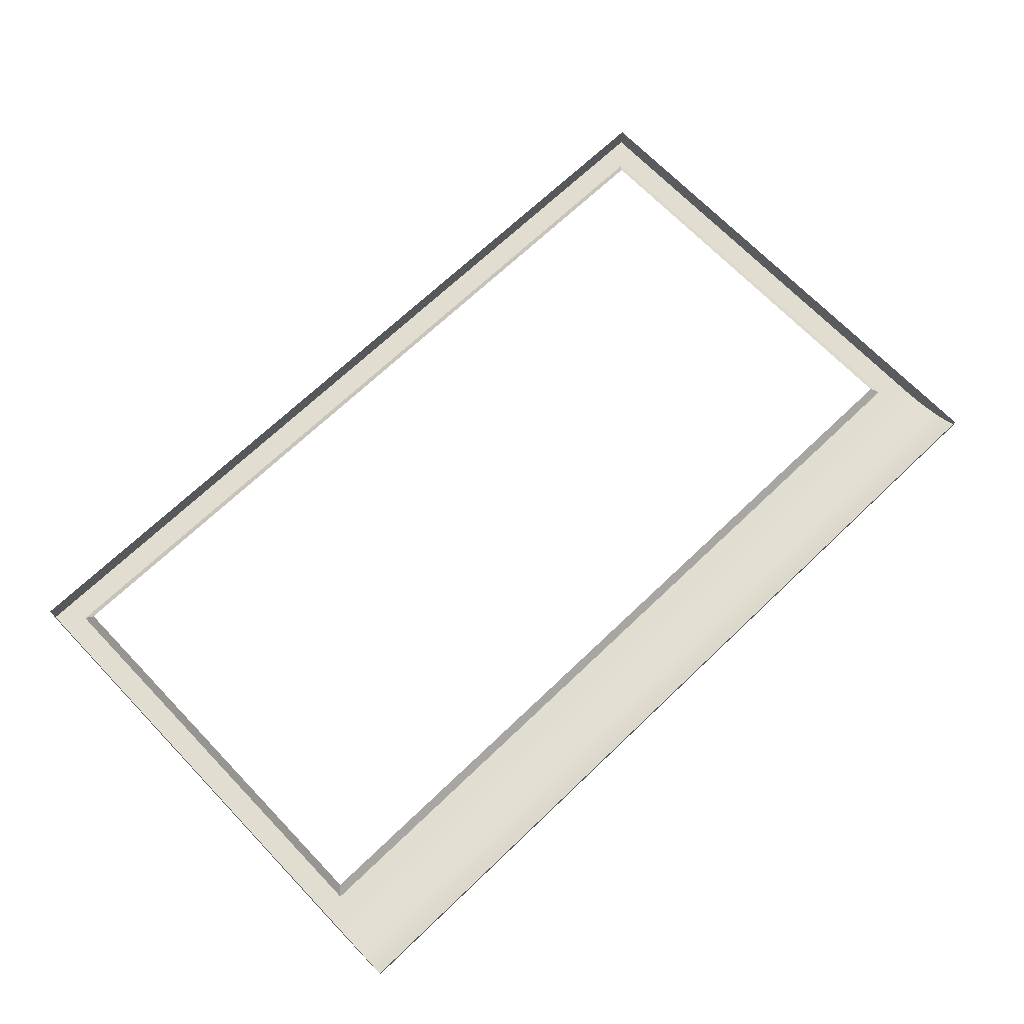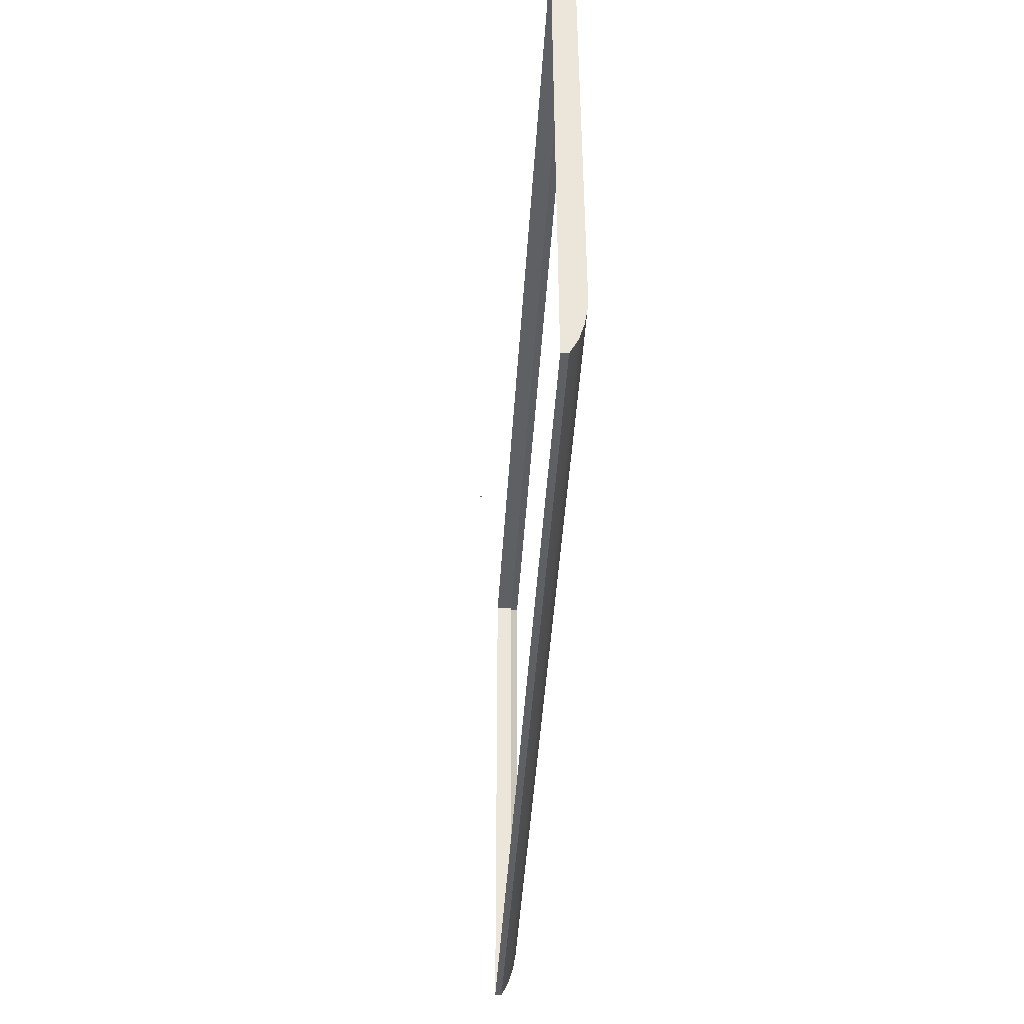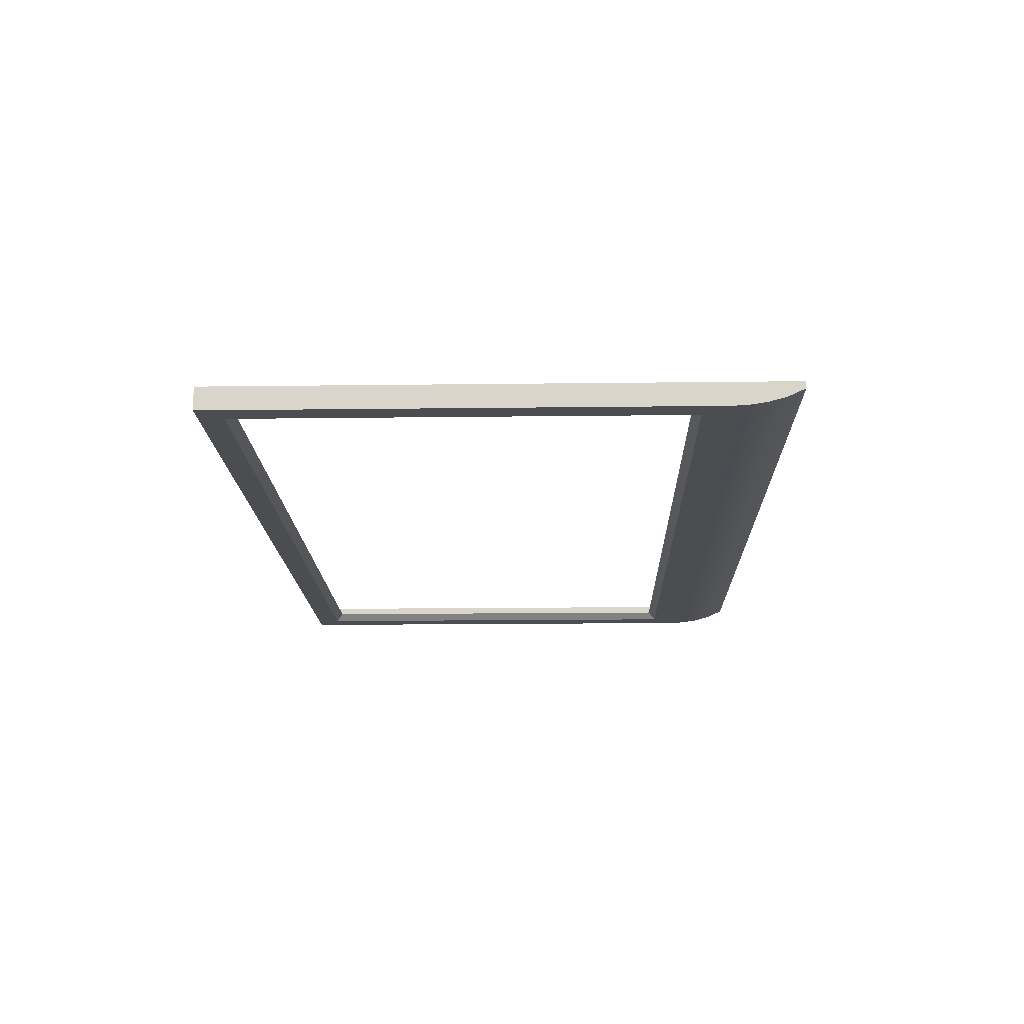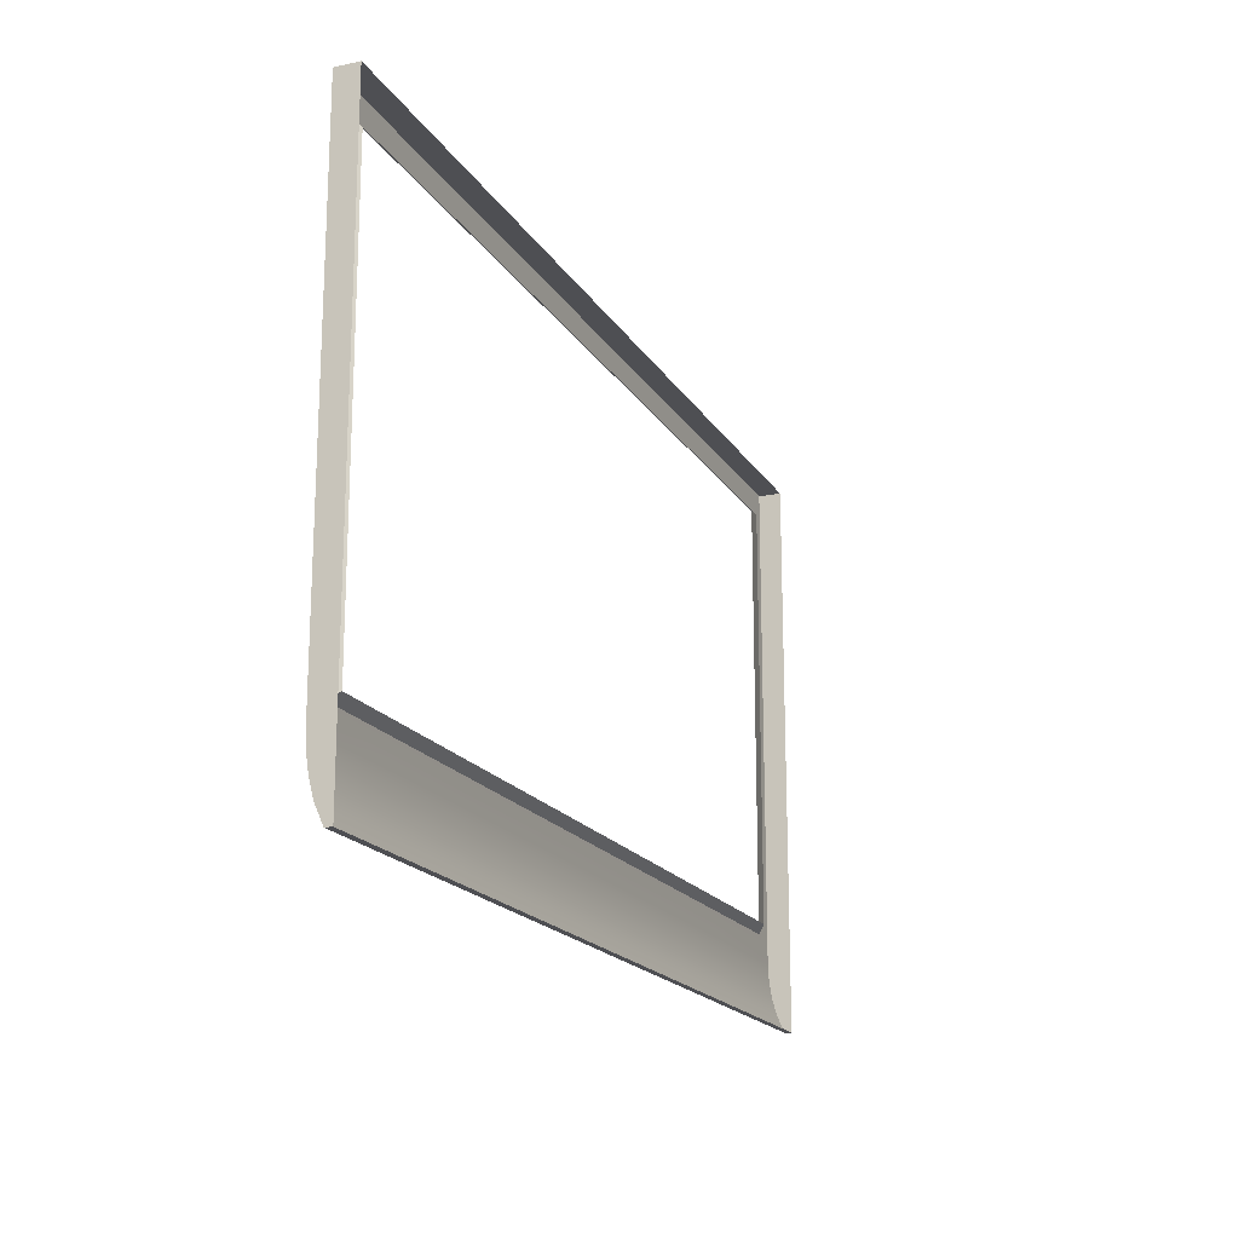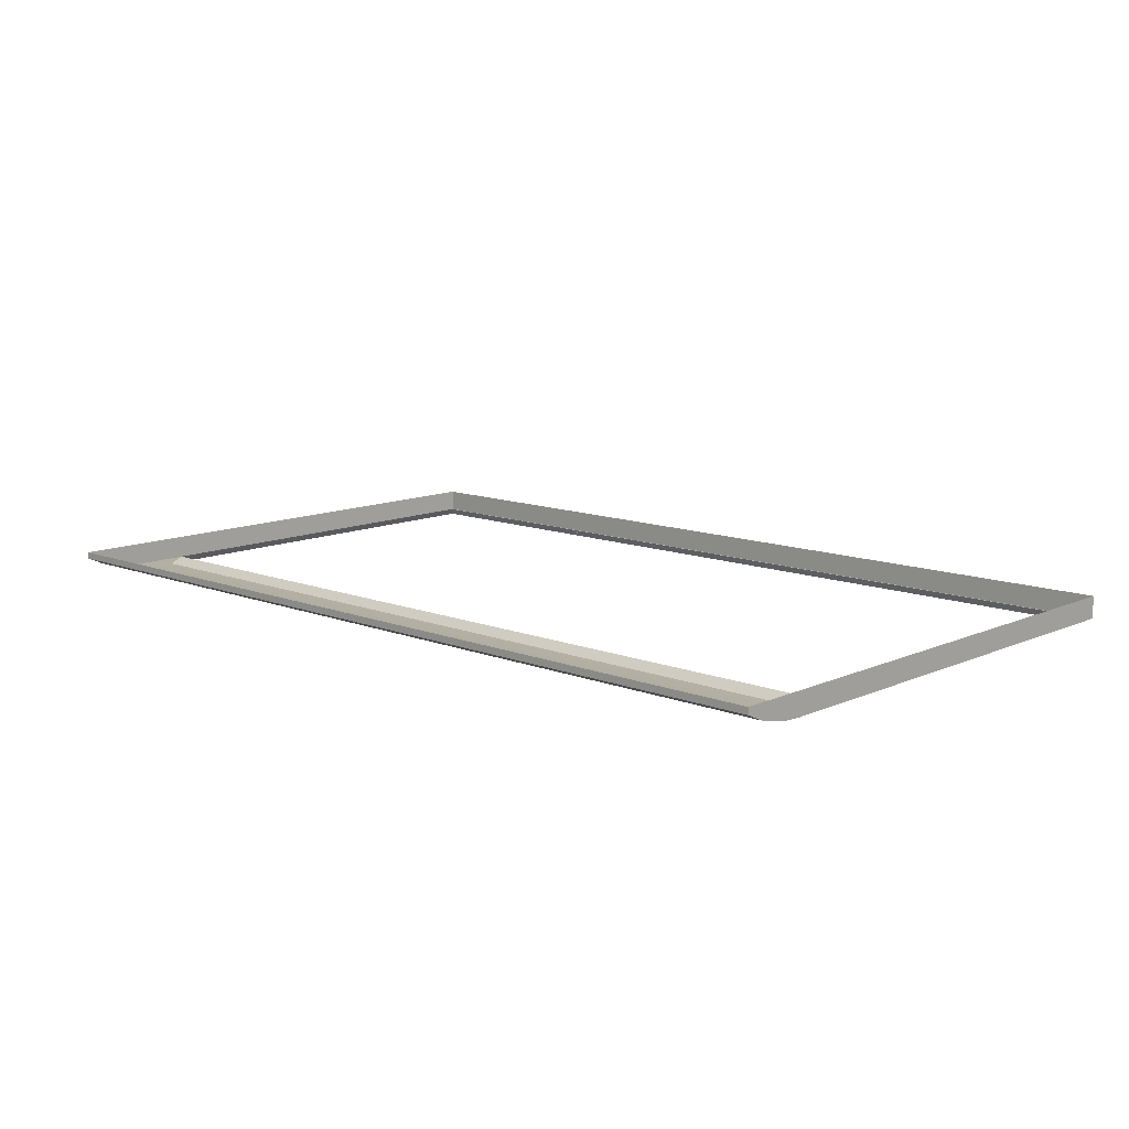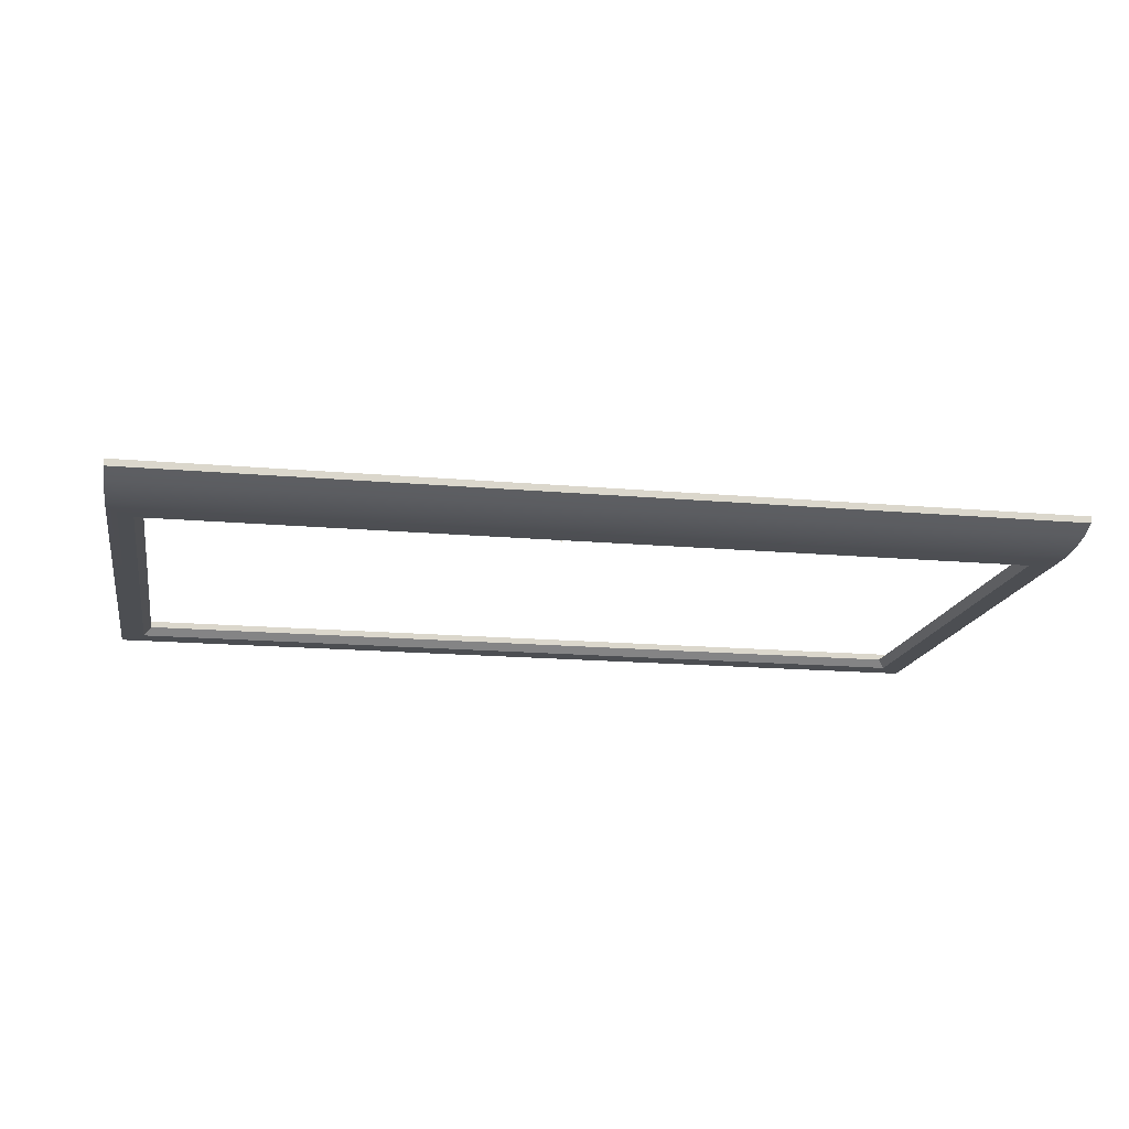
<metadata>
{"format":"obj","ext":"obj","renderer":"f3d","projection":"perspective","resolution":1024,"background":"white","views":[{"elev":68.7,"azim":136.2,"up":"+Y"},{"elev":-44.2,"azim":-93.4,"up":"+Z"},{"elev":-15.8,"azim":91.5,"up":"+Y"},{"elev":-18.2,"azim":112.3,"up":"+Z"},{"elev":11.6,"azim":-136.9,"up":"+Y"},{"elev":-16.6,"azim":169.7,"up":"+Y"}]}
</metadata>
<code>
o MeshTelevision_22_0_GeomSubset_0
v -0.000842 0.008313 0.06547
v 0.000842 0.008313 0.06547
v -0.000842 0.009997 0.06547
v 0.000842 0.009997 0.06547
v -0.000842 0.008313 0.06547
v 0.000842 0.008313 0.06547
v -0.000842 0.009997 0.06547
v 0.000842 0.009997 0.06547
v -0.000842 0.008313 0.06547
v 0.000842 0.008313 0.06547
v -0.000842 0.009997 0.06547
v 0.000842 0.009997 0.06547
v -0.000842 0.008313 0.06547
v 0.000842 0.008313 0.06547
v -0.000842 0.009997 0.06547
v 0.000842 0.009997 0.06547
v -0.000842 0.008313 0.06547
v 0.000842 0.008313 0.06547
v -0.000842 0.009997 0.06547
v 0.000842 0.009997 0.06547
v -0.5613 -0.0396 0.3854
v 0.5613 -0.0396 0.3854
v 0.5613 0.009155 -0.3014
v -0.5613 0.009155 -0.3014
v 0.5613 -0.0396 -0.3014
v -0.5613 -0.0396 -0.3014
v 0.5613 -0.0396 -0.2059
v 0.5613 0.009155 -0.2059
v 0.5613 0.009155 0.3854
v -0.5613 0.009155 0.3854
v -0.5613 0.009155 -0.2059
v -0.5613 -0.0396 -0.2059
v -0.5514 -0.0396 0.3755
v 0.5514 -0.0396 0.3755
v -0.5514 -0.0396 -0.2094
v 0.5514 -0.0396 -0.2094
v -0.5514 -0.0396 -0.2915
v 0.5514 -0.0396 -0.2915
v -0.5514 -0.06712 0.3755
v 0.5514 -0.06712 0.3755
v -0.5514 -0.06712 -0.2094
v 0.5514 -0.06712 -0.2094
v -0.5514 -0.04771 -0.2915
v 0.5514 -0.04771 -0.2915
v -0.5514 -0.05718 -0.271
v 0.5514 -0.05718 -0.271
v 0.5514 -0.0396 -0.271
v 0.5613 -0.0396 -0.2775
v 0.5613 0.009155 -0.2775
v -0.5613 0.009155 -0.2775
v -0.5613 -0.0396 -0.2775
v -0.5514 -0.0396 -0.271
v -0.5514 -0.06274 -0.2505
v 0.5514 -0.06274 -0.2505
v 0.5514 -0.0396 -0.2505
v 0.5613 -0.0396 -0.2536
v 0.5613 0.009155 -0.2536
v -0.5613 0.009155 -0.2536
v -0.5613 -0.0396 -0.2536
v -0.5514 -0.0396 -0.2505
v -0.5514 -0.06602 -0.23
v 0.5514 -0.06602 -0.23
v 0.5514 -0.0396 -0.23
v 0.5613 -0.0396 -0.2298
v 0.5613 0.009155 -0.2298
v -0.5613 0.009155 -0.2298
v -0.5613 -0.0396 -0.2298
v -0.5514 -0.0396 -0.23
v 0.5686 0.009155 -0.3088
v -0.5686 0.009155 -0.3088
v 0.5686 -0.0396 -0.3088
v -0.5686 -0.0396 -0.3088
v 0.5686 -0.0396 -0.2059
v 0.5686 -0.0396 0.3927
v 0.5686 0.009155 -0.2059
v 0.5686 0.009155 0.3927
v -0.5686 -0.0396 0.3927
v -0.5686 0.009155 0.3927
v -0.5686 0.009155 -0.2059
v -0.5686 -0.0396 -0.2059
v 0.5686 -0.0396 -0.2298
v 0.5686 0.009155 -0.2298
v -0.5686 0.009155 -0.2298
v -0.5686 -0.0396 -0.2298
v 0.5686 -0.0396 -0.2775
v 0.5686 0.009155 -0.2775
v -0.5686 0.009155 -0.2775
v -0.5686 -0.0396 -0.2775
v 0.5686 -0.0396 -0.2536
v 0.5686 0.009155 -0.2536
v -0.5686 0.009155 -0.2536
v -0.5686 -0.0396 -0.2536
v -0.5613 -0.04917 -0.3014
v 0.5613 -0.04917 -0.3014
v -0.5686 -0.04917 -0.3088
v 0.5686 -0.04917 -0.3088
v 0.5613 -0.04917 -0.2059
v 0.5613 -0.04917 0.3854
v 0.5686 -0.04917 -0.2059
v 0.5686 -0.04917 0.3927
v -0.5613 -0.04917 -0.2059
v -0.5613 -0.04917 0.3854
v -0.5686 -0.04917 0.3927
v -0.5686 -0.04917 -0.2059
v 0.5613 -0.04917 -0.2298
v 0.5686 -0.04917 -0.2298
v -0.5613 -0.04917 -0.2298
v -0.5686 -0.04917 -0.2298
v 0.5613 -0.04917 -0.2775
v 0.5686 -0.04917 -0.2775
v -0.5613 -0.04917 -0.2775
v -0.5686 -0.04917 -0.2775
v 0.5613 -0.04917 -0.2536
v 0.5686 -0.04917 -0.2536
v -0.5613 -0.04917 -0.2536
v -0.5686 -0.04917 -0.2536
v 0.3734 -0.06274 -0.2505
v 0.3734 -0.06602 -0.23
v 0.3734 -0.06712 -0.2094
v 0.3734 -0.06712 0.3755
v 0.3734 -0.0396 0.3755
v 0.3734 -0.0396 0.3854
v 0.3734 -0.04917 0.3854
v 0.3734 -0.04917 0.3927
v 0.3734 -0.0396 0.3927
v 0.3734 0.009155 0.3927
v 0.3734 0.009155 0.3854
v 0.3734 0.009155 -0.2059
v 0.3734 0.009155 -0.2298
v 0.3734 0.009155 -0.2536
v 0.3734 0.009155 -0.2775
v 0.3734 0.009155 -0.3014
v 0.3734 0.009155 -0.3236
v 0.3734 -0.0396 -0.3236
v 0.3734 -0.04917 -0.3236
v 0.3734 -0.04917 -0.3014
v 0.3734 -0.0396 -0.3014
v 0.3734 -0.0396 -0.2915
v 0.3734 -0.04771 -0.2915
v 0.3734 -0.05718 -0.271
v 0.1867 -0.06274 -0.2505
v 0.1867 -0.06602 -0.23
v 0.1867 -0.06712 -0.2094
v 0.1867 -0.06712 0.3755
v 0.1867 -0.0396 0.3755
v 0.1867 -0.0396 0.3854
v 0.1867 -0.04917 0.3854
v 0.1867 -0.04917 0.3927
v 0.1867 -0.0396 0.3927
v 0.1867 0.009155 0.3927
v 0.1867 0.009155 0.3854
v 0.1867 0.009155 -0.2059
v 0.1867 0.009155 -0.2298
v 0.1867 0.009155 -0.2536
v 0.1867 0.009155 -0.2775
v 0.1867 0.009155 -0.3014
v 0.1867 0.009155 -0.331
v 0.1867 -0.0396 -0.331
v 0.1867 -0.04917 -0.331
v 0.1867 -0.04917 -0.3014
v 0.1867 -0.0396 -0.3014
v 0.1867 -0.0396 -0.2915
v 0.1867 -0.04771 -0.2915
v 0.1867 -0.05718 -0.271
v 0 -0.06274 -0.2505
v 0 -0.06602 -0.23
v 0 -0.06712 -0.2094
v 0 -0.06712 0.3755
v 0 -0.0396 0.3755
v 0 -0.0396 0.3854
v 0 -0.04917 0.3854
v 0 -0.04917 0.3927
v 0 -0.0396 0.3927
v 0 0.009155 0.3927
v 0 0.009155 0.3854
v 0 0.009155 -0.2059
v 0 0.009155 -0.2298
v 0 0.009155 -0.2536
v 0 0.009155 -0.2775
v 0 0.009155 -0.3014
v 0 0.009155 -0.3344
v 0 -0.0396 -0.3344
v 0 -0.04917 -0.3344
v 0 -0.04917 -0.3014
v 0 -0.0396 -0.3014
v 0 -0.0396 -0.2915
v 0 -0.04771 -0.2915
v 0 -0.05718 -0.271
v -0.1867 -0.06274 -0.2505
v -0.1867 -0.06602 -0.23
v -0.1867 -0.06712 -0.2094
v -0.1867 -0.06712 0.3755
v -0.1867 -0.0396 0.3755
v -0.1867 -0.0396 0.3854
v -0.1867 -0.04917 0.3854
v -0.1867 -0.04917 0.3927
v -0.1867 -0.0396 0.3927
v -0.1867 0.009155 0.3927
v -0.1867 0.009155 0.3854
v -0.1867 0.009155 -0.2059
v -0.1867 0.009155 -0.2298
v -0.1867 0.009155 -0.2536
v -0.1867 0.009155 -0.2775
v -0.1867 0.009155 -0.3014
v -0.1867 0.009155 -0.331
v -0.1867 -0.0396 -0.331
v -0.1867 -0.04917 -0.331
v -0.1867 -0.04917 -0.3014
v -0.1867 -0.0396 -0.3014
v -0.1867 -0.0396 -0.2915
v -0.1867 -0.04771 -0.2915
v -0.1867 -0.05718 -0.271
v -0.3734 -0.06274 -0.2505
v -0.3734 -0.06602 -0.23
v -0.3734 -0.06712 -0.2094
v -0.3734 -0.06712 0.3755
v -0.3734 -0.0396 0.3755
v -0.3734 -0.0396 0.3854
v -0.3734 -0.04917 0.3854
v -0.3734 -0.04917 0.3927
v -0.3734 -0.0396 0.3927
v -0.3734 0.009155 0.3927
v -0.3734 0.009155 0.3854
v -0.3734 0.009155 -0.2059
v -0.3734 0.009155 -0.2298
v -0.3734 0.009155 -0.2536
v -0.3734 0.009155 -0.2775
v -0.3734 0.009155 -0.3014
v -0.3734 0.009155 -0.3236
v -0.3734 -0.0396 -0.3236
v -0.3734 -0.04917 -0.3236
v -0.3734 -0.04917 -0.3014
v -0.3734 -0.0396 -0.3014
v -0.3734 -0.0396 -0.2915
v -0.3734 -0.04771 -0.2915
v -0.3734 -0.05718 -0.271
v -0.522 -0.06712 0.346
v -0.3734 -0.06712 0.346
v -0.522 -0.06712 -0.1799
v -0.3734 -0.06712 -0.1799
v 0.3734 -0.06712 0.346
v 0.522 -0.06712 0.346
v 0.3734 -0.06712 -0.1799
v 0.522 -0.06712 -0.1799
v 0.1867 -0.06712 0.346
v 0.1867 -0.06712 -0.1799
v 0 -0.06712 0.346
v 0 -0.06712 -0.1799
v -0.1867 -0.06712 0.346
v -0.1867 -0.06712 -0.1799
v -0.5125 -0.05764 0.3365
v -0.3734 -0.05764 0.3365
v -0.5125 -0.05764 -0.1704
v -0.3734 -0.05764 -0.1704
v 0.3734 -0.05764 0.3365
v 0.5125 -0.05764 0.3365
v 0.3734 -0.05764 -0.1704
v 0.5125 -0.05764 -0.1704
v 0.1867 -0.05764 0.3365
v 0.1867 -0.05764 -0.1704
v 0 -0.05764 0.3365
v 0 -0.05764 -0.1704
v -0.1867 -0.05764 0.3365
v -0.1867 -0.05764 -0.1704
f 1 2 4 3
f 61 214 215 41
f 217 33 39 216
f 33 35 41 39
f 36 34 40 42
f 37 234 235 43
f 63 36 42 62
f 35 68 61 41
f 43 235 236 45
f 38 47 46 44
f 45 52 37 43
f 45 236 213 53
f 47 55 54 46
f 53 60 52 45
f 53 213 214 61
f 55 63 62 54
f 61 68 60 53
f 117 54 62 118
f 119 118 62 42
f 34 121 120 40
f 139 138 38 44
f 140 139 44 46
f 117 140 46 54
f 141 117 118 142
f 143 142 118 119
f 121 145 144 120
f 163 162 138 139
f 164 163 139 140
f 141 164 140 117
f 165 141 142 166
f 167 166 142 143
f 145 169 168 144
f 187 186 162 163
f 188 187 163 164
f 165 188 164 141
f 189 165 166 190
f 191 190 166 167
f 169 193 192 168
f 211 210 186 187
f 212 211 187 188
f 189 212 188 165
f 213 189 190 214
f 215 214 190 191
f 193 217 216 192
f 235 234 210 211
f 236 235 211 212
f 213 236 212 189
f 216 39 237 238
f 39 41 239 237
f 41 215 240 239
f 40 120 241 242
f 119 42 244 243
f 42 40 242 244
f 120 144 245 241
f 143 119 243 246
f 144 168 247 245
f 167 143 246 248
f 168 192 249 247
f 191 167 248 250
f 192 216 238 249
f 215 191 250 240
f 238 237 251 252
f 237 239 253 251
f 239 240 254 253
f 242 241 255 256
f 243 244 258 257
f 244 242 256 258
f 241 245 259 255
f 246 243 257 260
f 245 247 261 259
f 248 246 260 262
f 247 249 263 261
f 250 248 262 264
f 249 238 252 263
f 240 250 264 254

</code>
